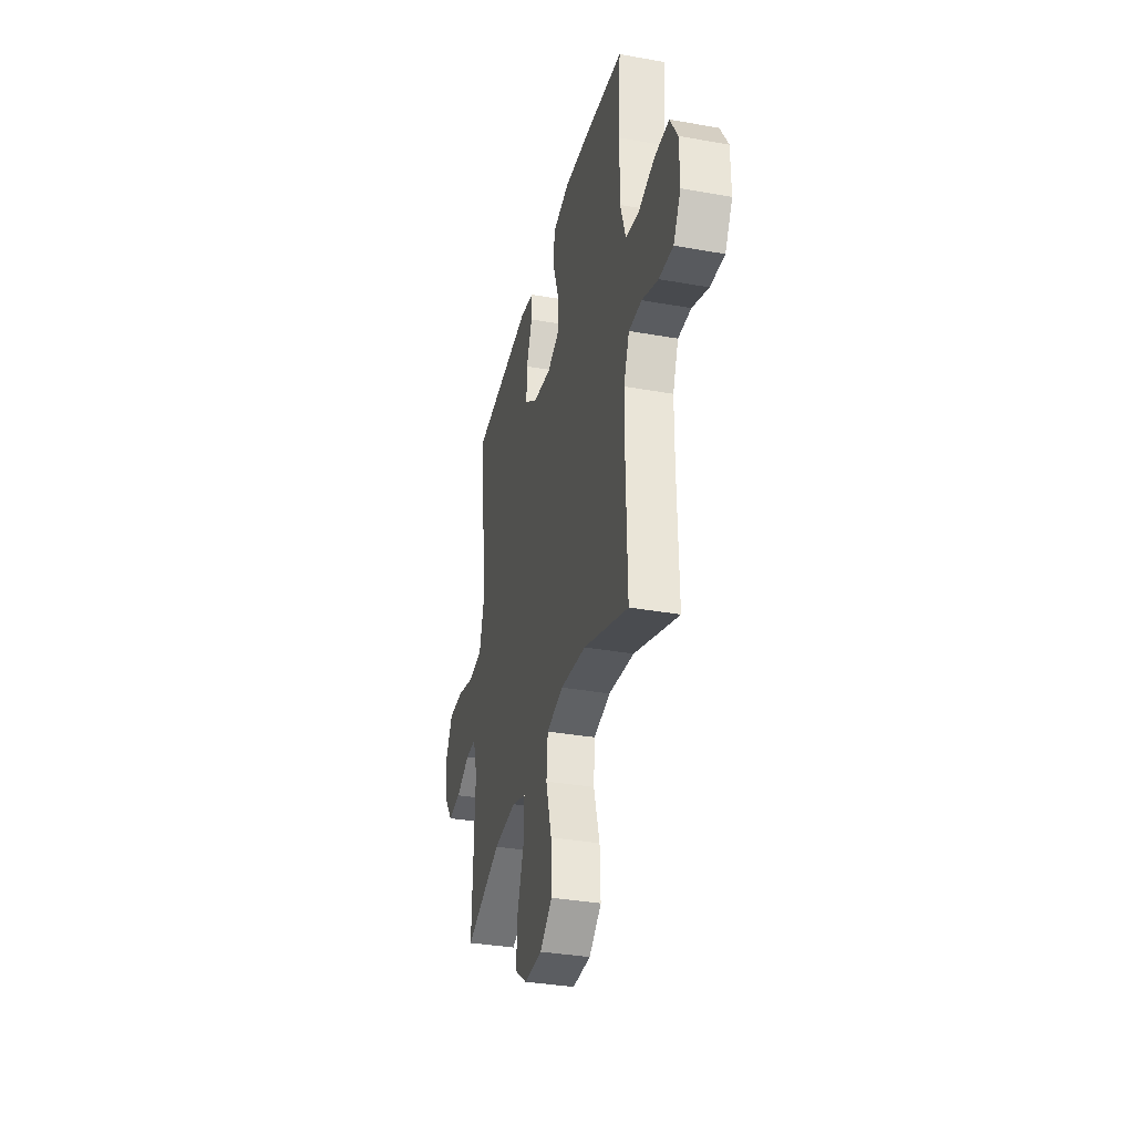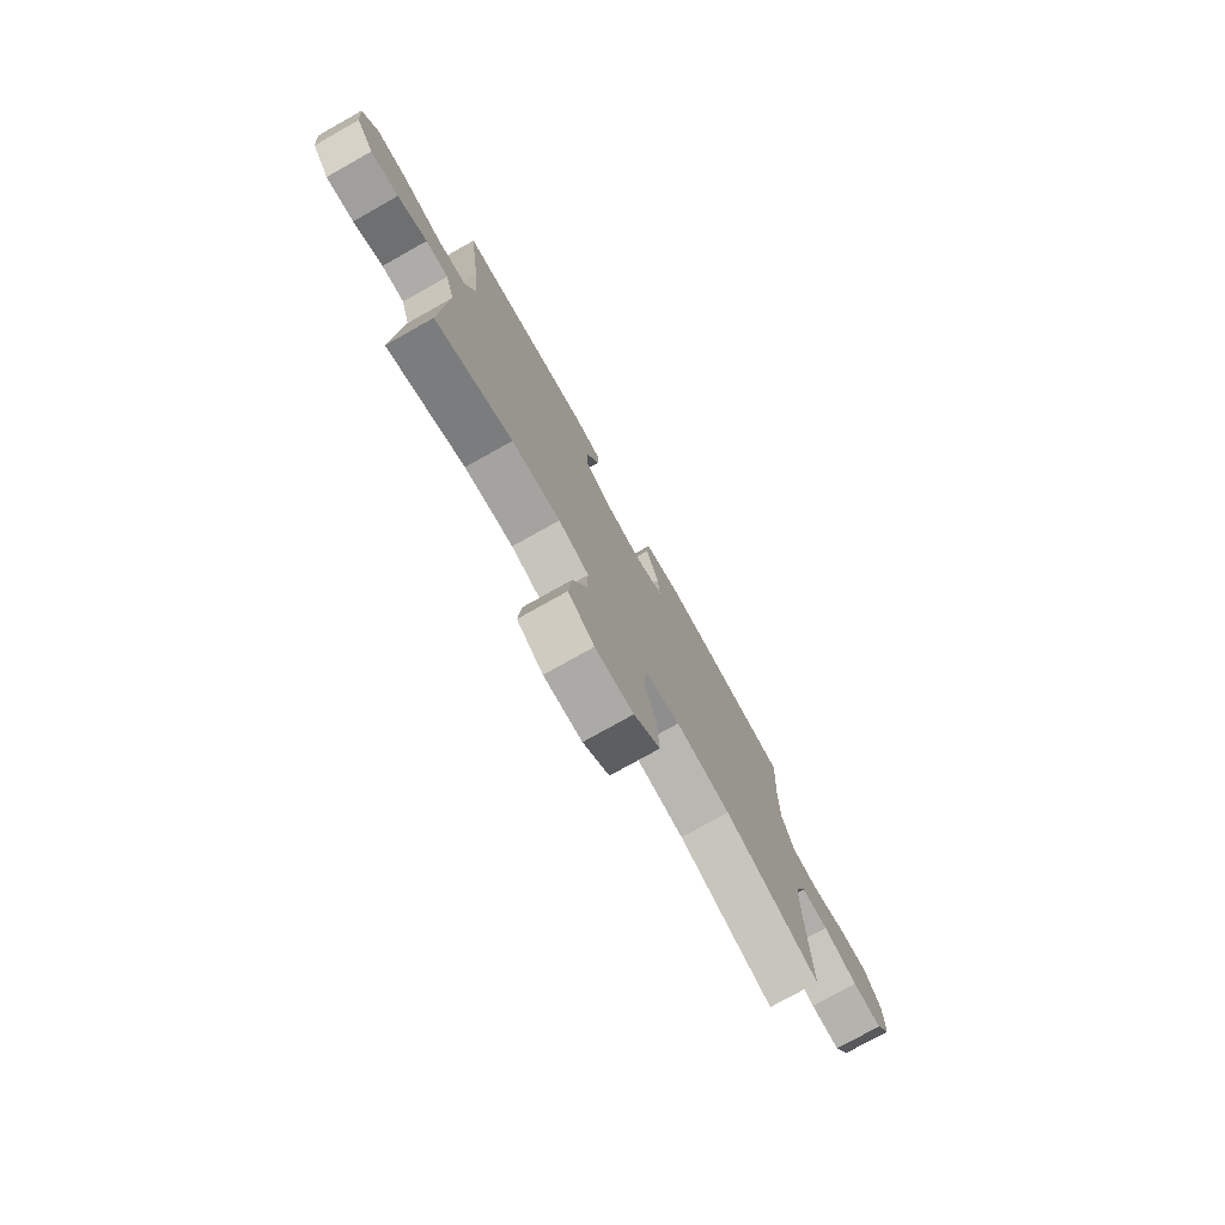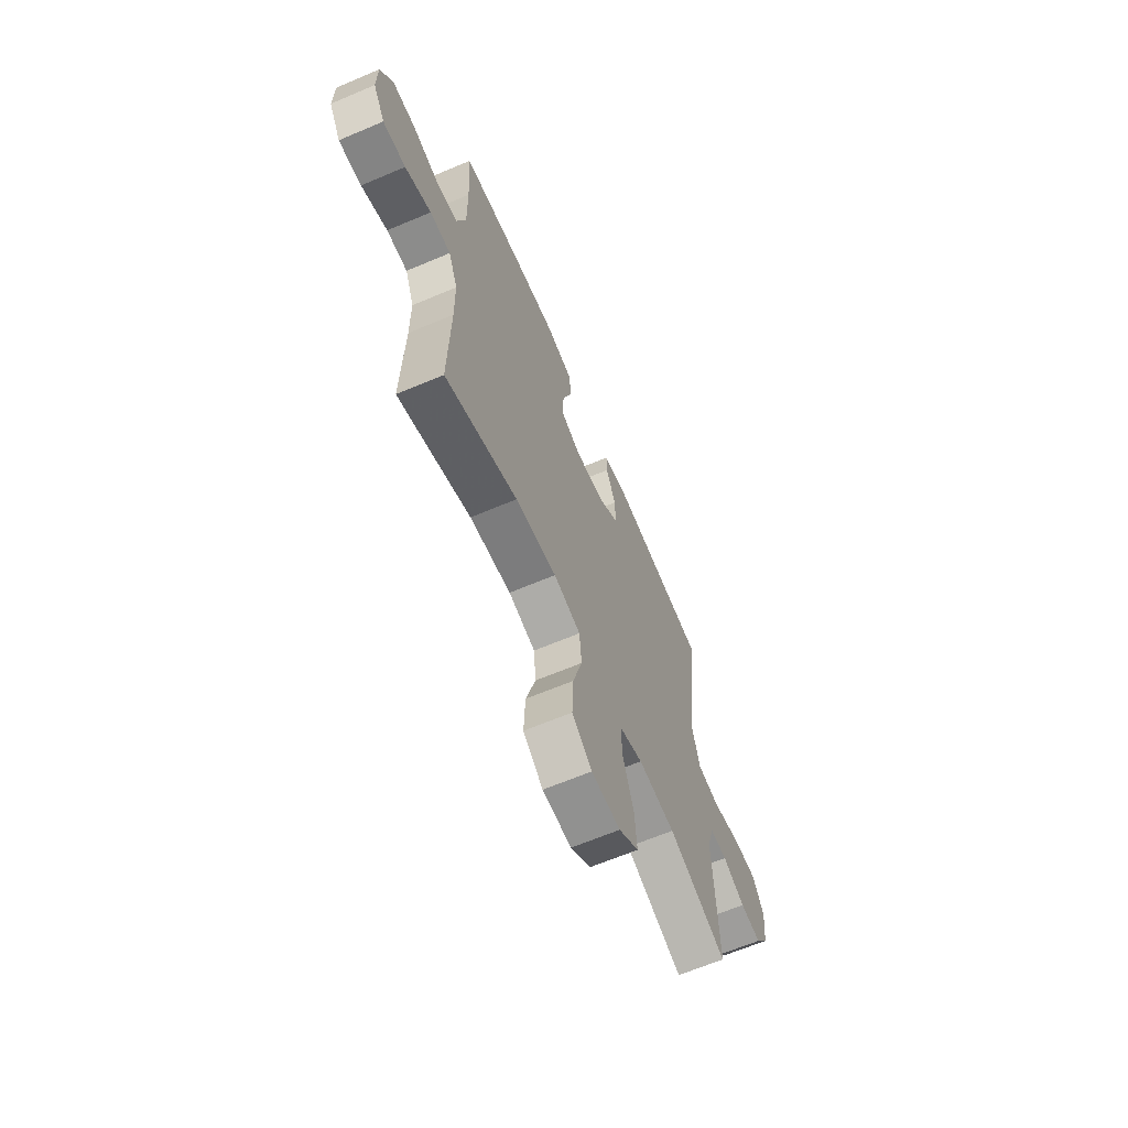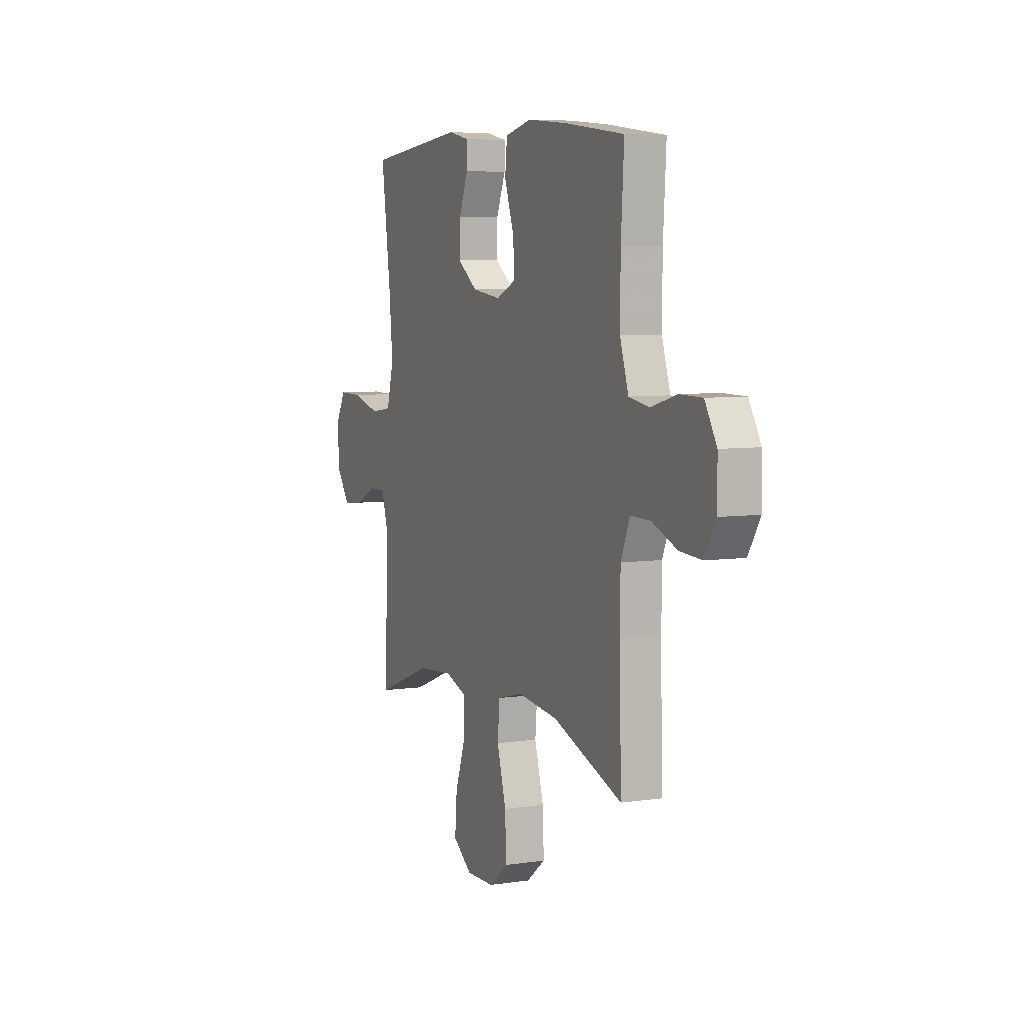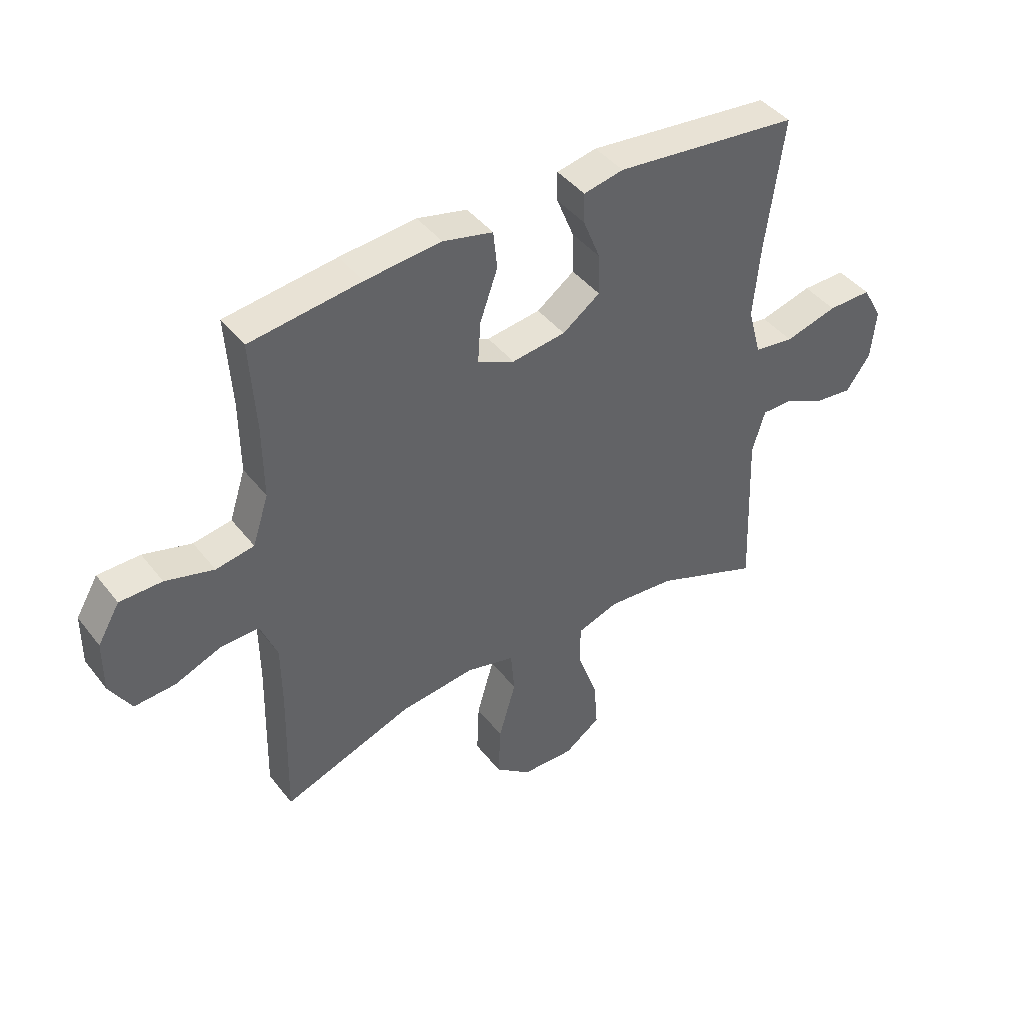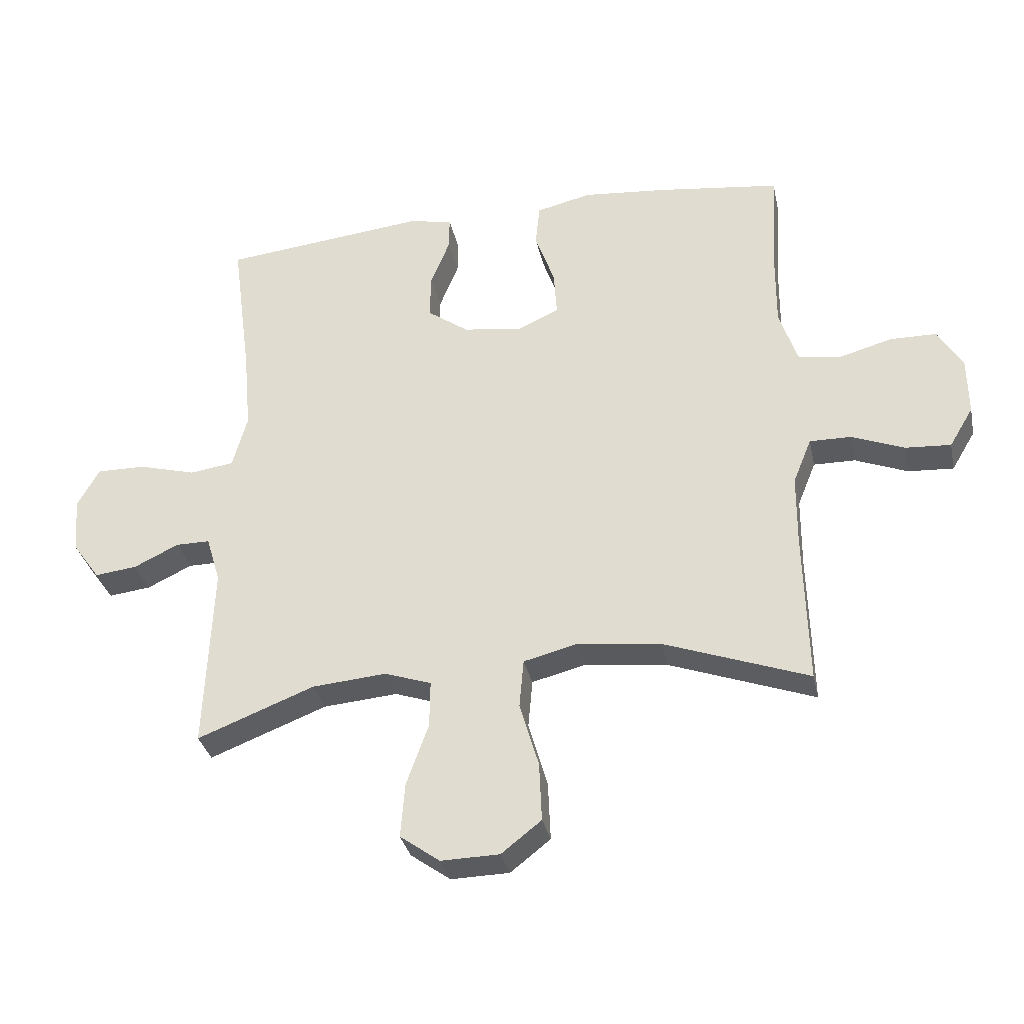
<metadata>
{"format":"obj","ext":"obj","renderer":"f3d","projection":"perspective","resolution":1024,"background":"white","views":[{"elev":-34.4,"azim":-103.5,"up":"+Z"},{"elev":-76.9,"azim":119.3,"up":"+Z"},{"elev":-64.8,"azim":-66.9,"up":"+Z"},{"elev":6.3,"azim":-113.9,"up":"+Z"},{"elev":42.9,"azim":-34.9,"up":"+Z"},{"elev":-33.1,"azim":-168.0,"up":"+Z"}]}
</metadata>
<code>
v -0.5 0.07 0.5
v -0.3 0.07 0.526
v -0.163 0.07 0.539
v -0.073 0.07 0.518
v -0.066 0.07 0.449
v -0.098 0.07 0.358
v -0.103 0.07 0.283
v -0.036 0.07 0.253
v 0.061 0.07 0.266
v 0.129 0.07 0.315
v 0.127 0.07 0.389
v 0.096 0.07 0.466
v 0.095 0.07 0.52
v 0.167 0.07 0.535
v 0.5 0.07 0.5
v 0.468 0.07 0.259
v 0.456 0.07 0.127
v 0.48 0.07 0.039
v 0.552 0.07 0.029
v 0.647 0.07 0.055
v 0.726 0.07 0.056
v 0.762 0.07 -0.009
v 0.753 0.07 -0.101
v 0.709 0.07 -0.162
v 0.64 0.07 -0.154
v 0.567 0.07 -0.119
v 0.511 0.07 -0.119
v 0.488 0.07 -0.196
v 0.5 0.07 -0.5
v 0.309 0.07 -0.426
v 0.188 0.07 -0.416
v 0.112 0.07 -0.442
v 0.113 0.07 -0.518
v 0.149 0.07 -0.619
v 0.156 0.07 -0.708
v 0.091 0.07 -0.755
v -0.004 0.07 -0.753
v -0.069 0.07 -0.702
v -0.065 0.07 -0.606
v -0.034 0.07 -0.499
v -0.041 0.07 -0.42
v -0.129 0.07 -0.398
v -0.264 0.07 -0.414
v -0.5 0.07 -0.5
v -0.494 0.07 -0.249
v -0.495 0.07 -0.134
v -0.525 0.07 -0.06
v -0.593 0.07 -0.061
v -0.678 0.07 -0.095
v -0.752 0.07 -0.1
v -0.791 0.07 -0.035
v -0.79 0.07 0.059
v -0.75 0.07 0.127
v -0.674 0.07 0.128
v -0.587 0.07 0.104
v -0.518 0.07 0.116
v -0.489 0.07 0.205
v -0.49 0.07 0.337
v -0.5 0 0.5
v -0.3 0 0.526
v -0.163 0 0.539
v -0.073 0 0.518
v -0.066 0 0.449
v -0.098 0 0.358
v -0.103 0 0.283
v -0.036 0 0.253
v 0.061 0 0.266
v 0.129 0 0.315
v 0.127 0 0.389
v 0.096 0 0.466
v 0.095 0 0.52
v 0.167 0 0.535
v 0.5 0 0.5
v 0.468 0 0.259
v 0.456 0 0.127
v 0.48 0 0.039
v 0.552 0 0.029
v 0.647 0 0.055
v 0.726 0 0.056
v 0.762 0 -0.009
v 0.753 0 -0.101
v 0.709 0 -0.162
v 0.64 0 -0.154
v 0.567 0 -0.119
v 0.511 0 -0.119
v 0.488 0 -0.196
v 0.5 0 -0.5
v 0.309 0 -0.426
v 0.188 0 -0.416
v 0.112 0 -0.442
v 0.113 0 -0.518
v 0.149 0 -0.619
v 0.156 0 -0.708
v 0.091 0 -0.755
v -0.004 0 -0.753
v -0.069 0 -0.702
v -0.065 0 -0.606
v -0.034 0 -0.499
v -0.041 0 -0.42
v -0.129 0 -0.398
v -0.264 0 -0.414
v -0.5 0 -0.5
v -0.494 0 -0.249
v -0.495 0 -0.134
v -0.525 0 -0.06
v -0.593 0 -0.061
v -0.678 0 -0.095
v -0.752 0 -0.1
v -0.791 0 -0.035
v -0.79 0 0.059
v -0.75 0 0.127
v -0.674 0 0.128
v -0.587 0 0.104
v -0.518 0 0.116
v -0.489 0 0.205
v -0.49 0 0.337
f 53 54 55
f 52 53 55
f 51 52 55
f 50 51 55
f 49 50 55
f 48 49 55
f 47 48 55 56
f 46 47 56 57
f 43 44 45
f 45 46 57
f 43 45 57
f 42 43 57
f 38 39 40
f 37 38 40
f 36 37 40
f 35 36 40
f 34 35 40
f 33 34 40
f 32 33 40 41
f 42 57 58
f 41 42 58
f 32 41 58
f 31 32 58
f 24 25 26
f 23 24 26
f 22 23 26
f 21 22 26
f 20 21 26
f 19 20 26
f 18 19 26 27
f 17 18 27 28
f 14 15 16
f 13 14 16
f 12 13 16
f 11 12 16
f 10 11 16 17
f 28 29 30
f 17 28 30
f 10 17 30
f 9 10 30
f 4 5 6
f 3 4 6
f 2 3 6
f 1 2 6
f 58 1 6
f 58 6 7
f 31 58 7 8
f 8 9 30 31
f 113 112 111
f 113 111 110
f 113 110 109
f 113 109 108
f 113 108 107
f 113 107 106
f 114 113 106 105
f 115 114 105 104
f 103 102 101
f 115 104 103
f 115 103 101
f 115 101 100
f 98 97 96
f 98 96 95
f 98 95 94
f 98 94 93
f 98 93 92
f 98 92 91
f 99 98 91 90
f 116 115 100
f 116 100 99
f 116 99 90
f 116 90 89
f 84 83 82
f 84 82 81
f 84 81 80
f 84 80 79
f 84 79 78
f 84 78 77
f 85 84 77 76
f 86 85 76 75
f 74 73 72
f 74 72 71
f 74 71 70
f 74 70 69
f 75 74 69 68
f 88 87 86
f 88 86 75
f 88 75 68
f 88 68 67
f 64 63 62
f 64 62 61
f 64 61 60
f 64 60 59
f 64 59 116
f 65 64 116
f 66 65 116 89
f 89 88 67 66
f 1 59 60 2
f 2 60 61 3
f 3 61 62 4
f 4 62 63 5
f 5 63 64 6
f 6 64 65 7
f 7 65 66 8
f 8 66 67 9
f 9 67 68 10
f 10 68 69 11
f 11 69 70 12
f 12 70 71 13
f 13 71 72 14
f 14 72 73 15
f 15 73 74 16
f 16 74 75 17
f 17 75 76 18
f 18 76 77 19
f 19 77 78 20
f 20 78 79 21
f 21 79 80 22
f 22 80 81 23
f 23 81 82 24
f 24 82 83 25
f 25 83 84 26
f 26 84 85 27
f 27 85 86 28
f 28 86 87 29
f 29 87 88 30
f 30 88 89 31
f 31 89 90 32
f 32 90 91 33
f 33 91 92 34
f 34 92 93 35
f 35 93 94 36
f 36 94 95 37
f 37 95 96 38
f 38 96 97 39
f 39 97 98 40
f 40 98 99 41
f 41 99 100 42
f 42 100 101 43
f 43 101 102 44
f 44 102 103 45
f 45 103 104 46
f 46 104 105 47
f 47 105 106 48
f 48 106 107 49
f 49 107 108 50
f 50 108 109 51
f 51 109 110 52
f 52 110 111 53
f 53 111 112 54
f 54 112 113 55
f 55 113 114 56
f 56 114 115 57
f 57 115 116 58
f 58 116 59 1

</code>
